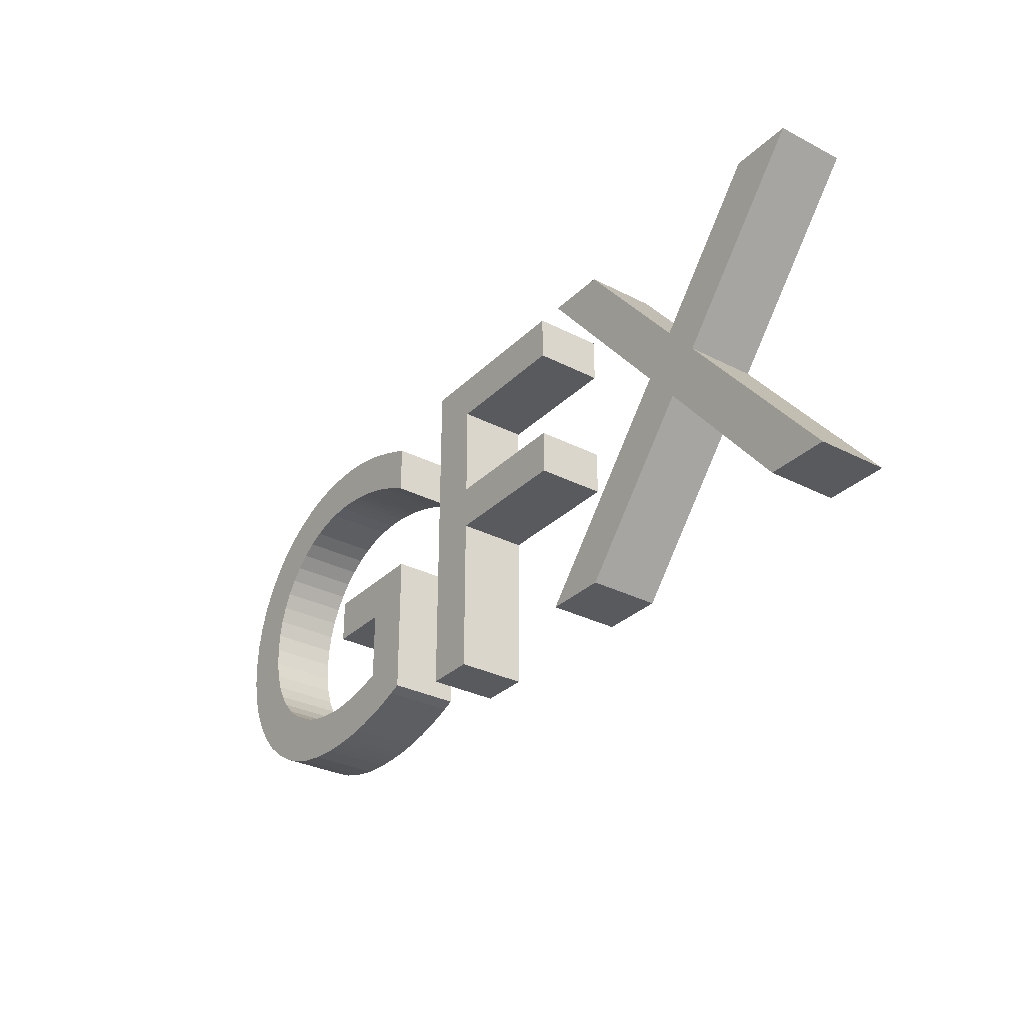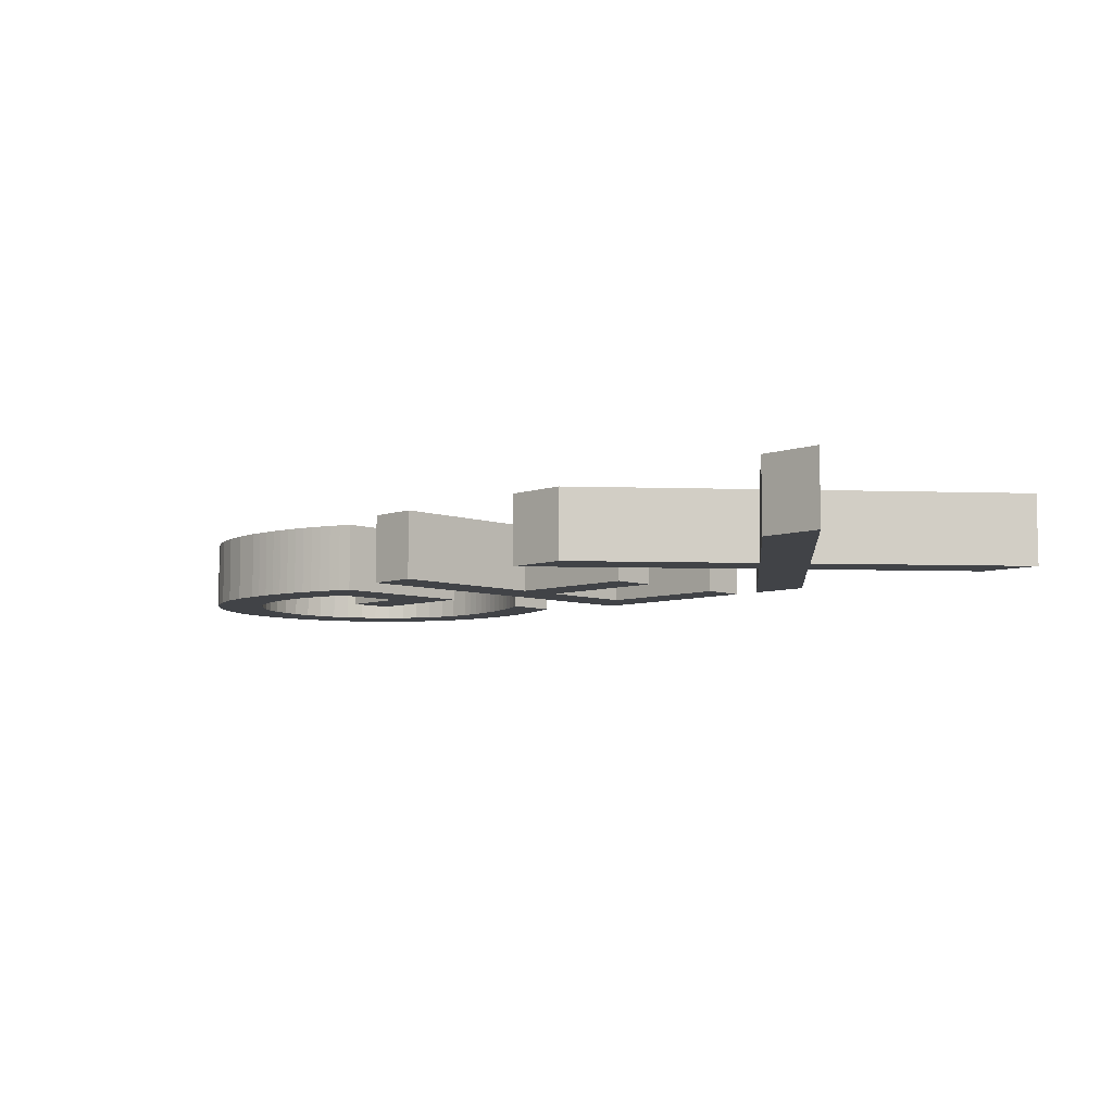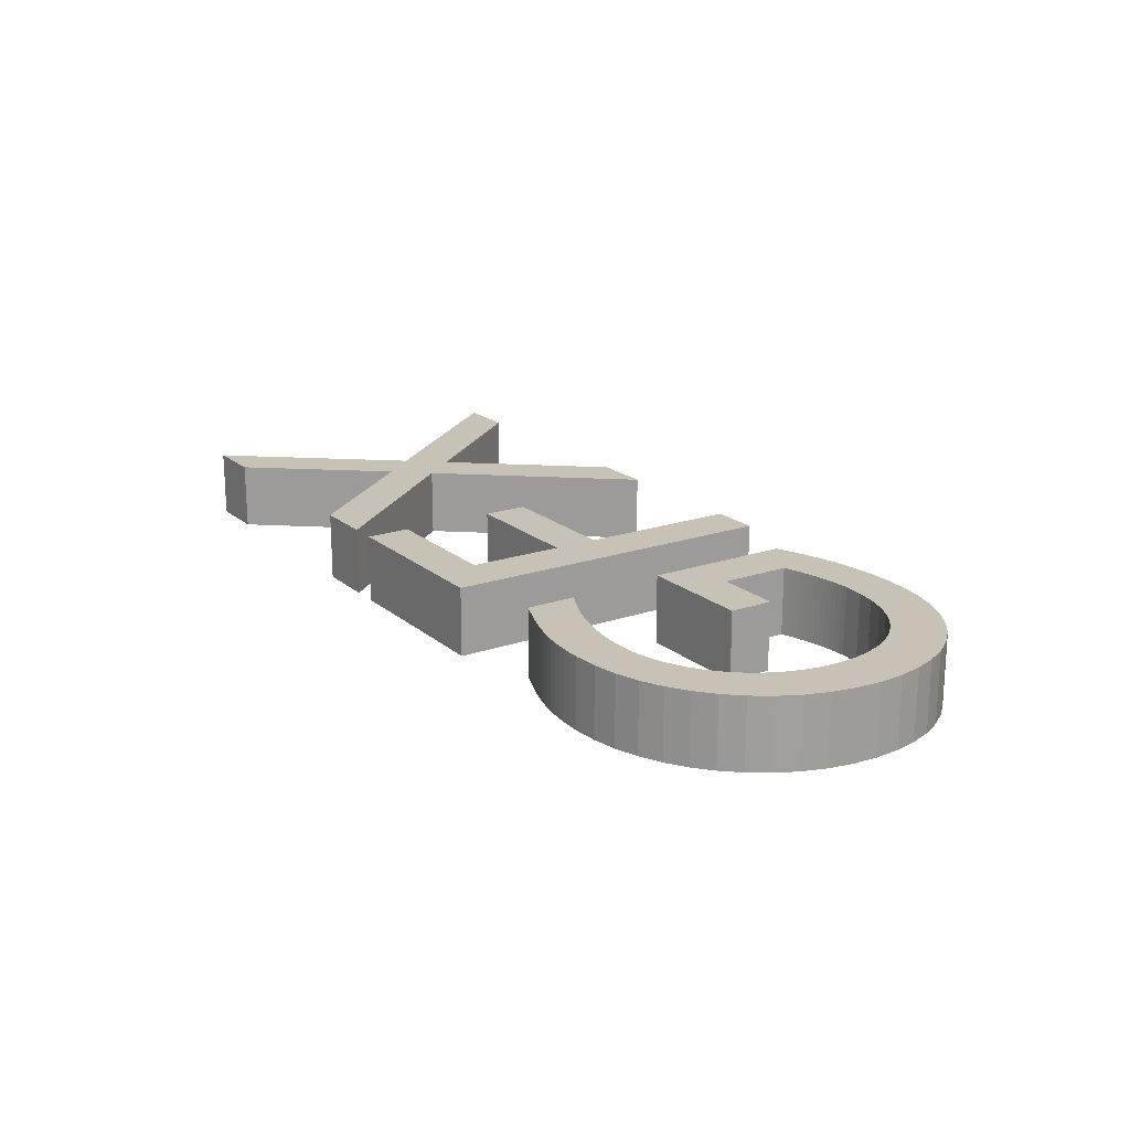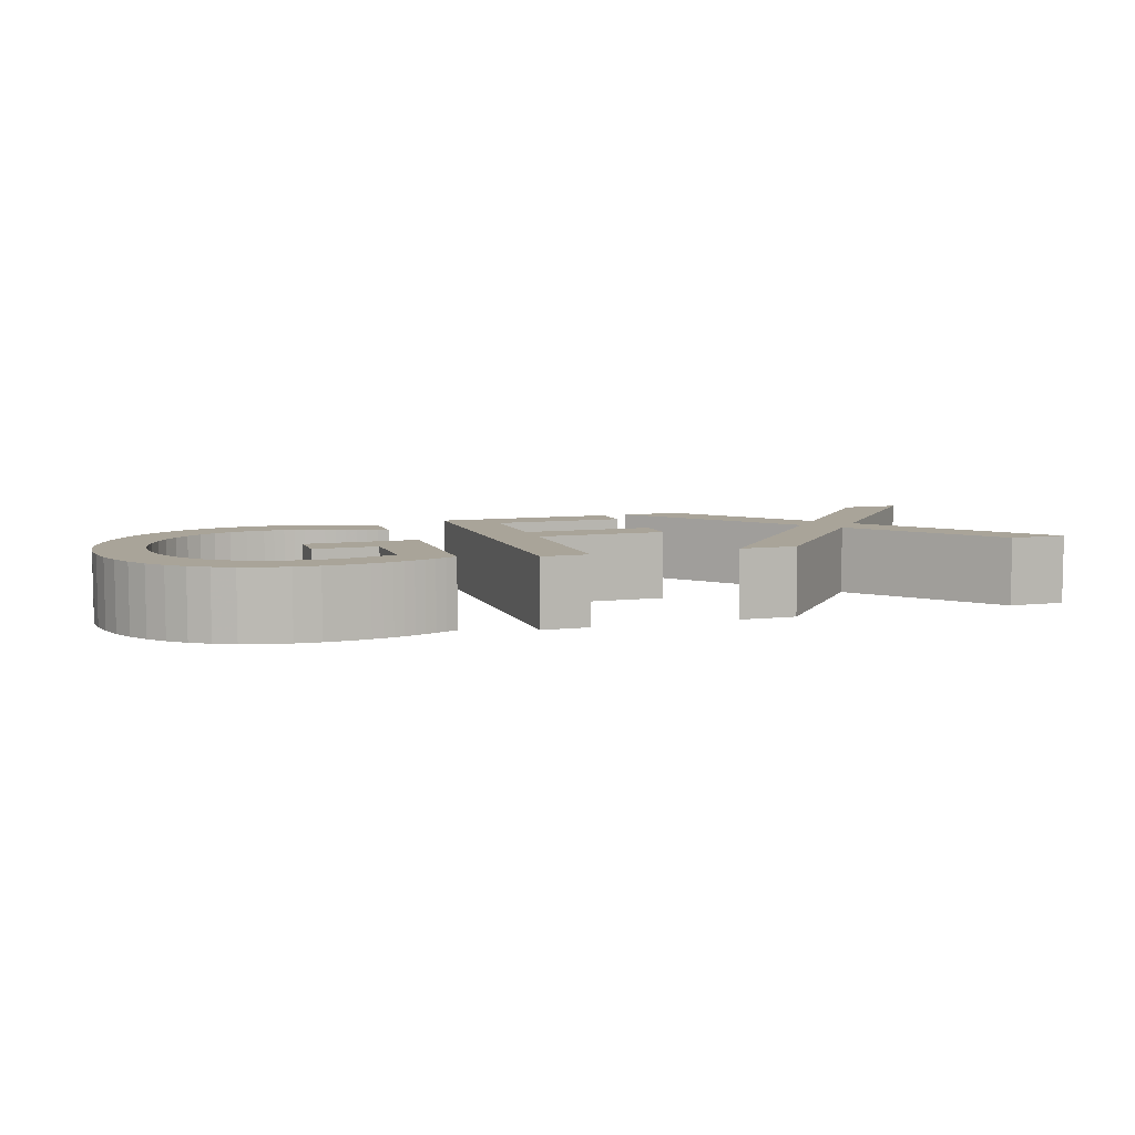
<metadata>
{"format":"obj","ext":"obj","renderer":"f3d","projection":"perspective","resolution":1024,"background":"white","views":[{"elev":-30.9,"azim":53.6,"up":"+Y"},{"elev":-7.0,"azim":45.1,"up":"+Z"},{"elev":19.1,"azim":-123.3,"up":"+Z"},{"elev":7.2,"azim":-18.4,"up":"+Z"}]}
</metadata>
<code>
o Text
v 0.9644 0.3394 -0.06105
v 0.8464 0.3394 -0.06105
v 0.6334 0.07942 -0.06105
v 0.4194 0.3394 -0.06105
v 0.3004 0.3394 -0.06105
v 0.5734 0.01043 -0.06105
v 0.2794 -0.3426 -0.06105
v 0.3984 -0.3426 -0.06105
v 0.6334 -0.06057 -0.06105
v 0.8654 -0.3426 -0.06105
v 0.9834 -0.3426 -0.06105
v 0.6924 0.01043 -0.06105
v 0.2484 0.3394 -0.06105
v -0.1156 0.3394 -0.06105
v -0.1156 -0.3426 -0.06105
v -0.01762 -0.3426 -0.06105
v -0.01762 -0.02558 -0.06105
v 0.2484 -0.02558 -0.06105
v 0.2484 0.06243 -0.06105
v -0.01762 0.06243 -0.06105
v -0.01762 0.2514 -0.06105
v 0.2484 0.2514 -0.06105
v -0.2586 -0.006575 -0.06105
v -0.4876 -0.006575 -0.06105
v -0.4876 -0.09458 -0.06105
v -0.3566 -0.09458 -0.06105
v -0.3566 -0.2346 -0.06105
v -0.3684 -0.2383 -0.06105
v -0.3802 -0.2418 -0.06105
v -0.3921 -0.2451 -0.06105
v -0.4041 -0.2482 -0.06105
v -0.4162 -0.2511 -0.06105
v -0.4284 -0.2537 -0.06105
v -0.4407 -0.256 -0.06105
v -0.4531 -0.2579 -0.06105
v -0.4657 -0.2595 -0.06105
v -0.4785 -0.2606 -0.06105
v -0.4915 -0.2613 -0.06105
v -0.5046 -0.2616 -0.06105
v -0.5441 -0.2594 -0.06105
v -0.5813 -0.2529 -0.06105
v -0.6161 -0.2425 -0.06105
v -0.6482 -0.2282 -0.06105
v -0.6773 -0.2103 -0.06105
v -0.7034 -0.1891 -0.06105
v -0.726 -0.1647 -0.06105
v -0.7451 -0.1373 -0.06105
v -0.7603 -0.1072 -0.06105
v -0.7714 -0.07454 -0.06105
v -0.7783 -0.0396 -0.06105
v -0.7806 -0.002576 -0.06105
v -0.7783 0.03365 -0.06105
v -0.7714 0.06815 -0.06105
v -0.7603 0.1006 -0.06105
v -0.7453 0.1309 -0.06105
v -0.7267 0.1586 -0.06105
v -0.7046 0.1834 -0.06105
v -0.6795 0.2052 -0.06105
v -0.6516 0.2236 -0.06105
v -0.6212 0.2385 -0.06105
v -0.5885 0.2494 -0.06105
v -0.5539 0.2561 -0.06105
v -0.5176 0.2584 -0.06105
v -0.4971 0.2579 -0.06105
v -0.4766 0.2565 -0.06105
v -0.456 0.2541 -0.06105
v -0.4354 0.2508 -0.06105
v -0.4149 0.2466 -0.06105
v -0.3944 0.2414 -0.06105
v -0.3739 0.2353 -0.06105
v -0.3535 0.2283 -0.06105
v -0.3331 0.2205 -0.06105
v -0.3129 0.2117 -0.06105
v -0.2927 0.202 -0.06105
v -0.2726 0.1914 -0.06105
v -0.2726 0.2904 -0.06105
v -0.2984 0.301 -0.06105
v -0.3222 0.3103 -0.06105
v -0.3445 0.3185 -0.06105
v -0.3654 0.3255 -0.06105
v -0.3852 0.3314 -0.06105
v -0.4042 0.3363 -0.06105
v -0.4227 0.3403 -0.06105
v -0.4408 0.3434 -0.06105
v -0.4589 0.3457 -0.06105
v -0.4773 0.3473 -0.06105
v -0.4961 0.3481 -0.06105
v -0.5156 0.3484 -0.06105
v -0.5665 0.3453 -0.06105
v -0.615 0.3362 -0.06105
v -0.6606 0.3214 -0.06105
v -0.703 0.3013 -0.06105
v -0.7418 0.2763 -0.06105
v -0.7766 0.2468 -0.06105
v -0.8071 0.2131 -0.06105
v -0.833 0.1755 -0.06105
v -0.8537 0.1345 -0.06105
v -0.869 0.09044 -0.06105
v -0.8784 0.04361 -0.06105
v -0.8816 -0.005575 -0.06105
v -0.8785 -0.0544 -0.06105
v -0.8692 -0.1007 -0.06105
v -0.8543 -0.144 -0.06105
v -0.834 -0.1842 -0.06105
v -0.8086 -0.2208 -0.06105
v -0.7785 -0.2536 -0.06105
v -0.7441 -0.2822 -0.06105
v -0.7056 -0.3063 -0.06105
v -0.6635 -0.3256 -0.06105
v -0.6181 -0.3398 -0.06105
v -0.5697 -0.3486 -0.06105
v -0.5186 -0.3516 -0.06105
v -0.4953 -0.3512 -0.06105
v -0.4727 -0.3502 -0.06105
v -0.4507 -0.3484 -0.06105
v -0.4292 -0.3459 -0.06105
v -0.4081 -0.3427 -0.06105
v -0.3871 -0.3386 -0.06105
v -0.3663 -0.3337 -0.06105
v -0.3454 -0.3279 -0.06105
v -0.3243 -0.3212 -0.06105
v -0.3029 -0.3136 -0.06105
v -0.281 -0.3051 -0.06105
v -0.2586 -0.2956 -0.06105
v 0.9644 0.3394 0.07436
v 0.8464 0.3394 0.07436
v 0.6334 0.07942 0.07436
v 0.4194 0.3394 0.07436
v 0.3004 0.3394 0.07436
v 0.5734 0.01043 0.07436
v 0.2794 -0.3426 0.07436
v 0.3984 -0.3426 0.07436
v 0.6334 -0.06058 0.07436
v 0.8654 -0.3426 0.07436
v 0.9834 -0.3426 0.07436
v 0.6924 0.01043 0.07436
v 0.2484 0.3394 0.07436
v -0.1156 0.3394 0.07436
v -0.1156 -0.3426 0.07436
v -0.01762 -0.3426 0.07436
v -0.01762 -0.02558 0.07436
v 0.2484 -0.02558 0.07436
v 0.2484 0.06243 0.07436
v -0.01762 0.06243 0.07436
v -0.01762 0.2514 0.07436
v 0.2484 0.2514 0.07436
v -0.2586 -0.006575 0.07436
v -0.4876 -0.006575 0.07436
v -0.4876 -0.09458 0.07436
v -0.3566 -0.09458 0.07436
v -0.3566 -0.2346 0.07436
v -0.3684 -0.2383 0.07436
v -0.3802 -0.2418 0.07436
v -0.3921 -0.2451 0.07436
v -0.4041 -0.2482 0.07436
v -0.4162 -0.2511 0.07436
v -0.4284 -0.2537 0.07436
v -0.4407 -0.256 0.07436
v -0.4531 -0.2579 0.07436
v -0.4657 -0.2595 0.07436
v -0.4785 -0.2606 0.07436
v -0.4915 -0.2613 0.07436
v -0.5046 -0.2616 0.07436
v -0.5441 -0.2594 0.07436
v -0.5813 -0.2529 0.07436
v -0.6161 -0.2425 0.07436
v -0.6482 -0.2282 0.07436
v -0.6773 -0.2103 0.07436
v -0.7034 -0.1891 0.07436
v -0.726 -0.1647 0.07436
v -0.7451 -0.1373 0.07436
v -0.7603 -0.1072 0.07436
v -0.7714 -0.07454 0.07436
v -0.7783 -0.0396 0.07436
v -0.7806 -0.002576 0.07436
v -0.7783 0.03365 0.07436
v -0.7714 0.06815 0.07436
v -0.7603 0.1006 0.07436
v -0.7453 0.1309 0.07436
v -0.7267 0.1586 0.07436
v -0.7046 0.1834 0.07436
v -0.6795 0.2052 0.07436
v -0.6516 0.2236 0.07436
v -0.6212 0.2385 0.07436
v -0.5885 0.2494 0.07436
v -0.5539 0.2561 0.07436
v -0.5176 0.2584 0.07436
v -0.4971 0.2579 0.07436
v -0.4766 0.2565 0.07436
v -0.456 0.2541 0.07436
v -0.4354 0.2508 0.07436
v -0.4149 0.2466 0.07436
v -0.3944 0.2414 0.07436
v -0.3739 0.2353 0.07436
v -0.3535 0.2283 0.07436
v -0.3331 0.2205 0.07436
v -0.3129 0.2117 0.07436
v -0.2927 0.202 0.07436
v -0.2726 0.1914 0.07436
v -0.2726 0.2904 0.07436
v -0.2984 0.301 0.07436
v -0.3222 0.3103 0.07436
v -0.3445 0.3185 0.07436
v -0.3654 0.3255 0.07436
v -0.3852 0.3314 0.07436
v -0.4042 0.3363 0.07436
v -0.4227 0.3403 0.07436
v -0.4408 0.3434 0.07436
v -0.4589 0.3457 0.07436
v -0.4773 0.3473 0.07436
v -0.4961 0.3481 0.07436
v -0.5156 0.3484 0.07436
v -0.5665 0.3453 0.07436
v -0.615 0.3362 0.07436
v -0.6606 0.3214 0.07436
v -0.703 0.3013 0.07436
v -0.7418 0.2763 0.07436
v -0.7766 0.2468 0.07436
v -0.8071 0.2131 0.07436
v -0.833 0.1755 0.07436
v -0.8537 0.1345 0.07436
v -0.869 0.09044 0.07436
v -0.8784 0.04361 0.07436
v -0.8816 -0.005575 0.07436
v -0.8785 -0.0544 0.07436
v -0.8692 -0.1007 0.07436
v -0.8543 -0.144 0.07436
v -0.834 -0.1842 0.07436
v -0.8086 -0.2208 0.07436
v -0.7785 -0.2536 0.07436
v -0.7441 -0.2822 0.07436
v -0.7056 -0.3063 0.07436
v -0.6635 -0.3256 0.07436
v -0.6181 -0.3398 0.07436
v -0.5697 -0.3486 0.07436
v -0.5186 -0.3516 0.07436
v -0.4953 -0.3512 0.07436
v -0.4727 -0.3502 0.07436
v -0.4507 -0.3484 0.07436
v -0.4292 -0.3459 0.07436
v -0.4081 -0.3427 0.07436
v -0.3871 -0.3386 0.07436
v -0.3663 -0.3337 0.07436
v -0.3454 -0.3279 0.07436
v -0.3243 -0.3212 0.07436
v -0.3029 -0.3136 0.07436
v -0.281 -0.3051 0.07436
v -0.2586 -0.2956 0.07436
f 6 5 4
f 6 4 3
f 3 2 1
f 3 1 12
f 6 3 12
f 7 6 12
f 7 12 9
f 9 12 11
f 7 9 8
f 10 9 11
f 15 14 21
f 21 14 13
f 21 13 22
f 15 21 20
f 15 20 17
f 17 20 19
f 17 19 18
f 15 17 16
f 89 88 87
f 89 87 86
f 89 86 85
f 89 85 84
f 90 89 84
f 90 84 83
f 90 83 82
f 90 82 81
f 91 90 81
f 91 81 80
f 91 80 79
f 92 91 79
f 92 79 78
f 92 78 77
f 93 92 77
f 93 77 76
f 93 76 65
f 65 76 66
f 66 76 67
f 67 76 68
f 68 76 69
f 69 76 70
f 70 76 71
f 71 76 72
f 72 76 73
f 73 76 74
f 74 76 75
f 94 93 63
f 63 93 64
f 64 93 65
f 94 63 62
f 94 62 61
f 94 61 60
f 95 94 60
f 95 60 59
f 95 59 58
f 96 95 58
f 96 58 57
f 96 57 56
f 97 96 56
f 97 56 55
f 98 97 55
f 98 55 54
f 98 54 53
f 99 98 53
f 99 53 52
f 100 99 52
f 100 52 51
f 100 51 50
f 101 100 50
f 25 24 23
f 25 23 26
f 26 23 124
f 101 50 49
f 102 101 49
f 102 49 48
f 27 26 124
f 103 102 48
f 103 48 47
f 103 47 46
f 104 103 46
f 104 46 45
f 105 104 45
f 105 45 44
f 105 44 43
f 106 105 43
f 106 43 42
f 28 27 124
f 29 28 124
f 30 29 124
f 106 42 41
f 31 30 124
f 32 31 124
f 33 32 124
f 106 41 40
f 107 106 40
f 34 33 124
f 35 34 124
f 36 35 124
f 107 40 39
f 37 36 124
f 38 37 124
f 39 38 124
f 107 39 124
f 108 107 124
f 108 124 123
f 108 123 122
f 109 108 122
f 109 122 121
f 109 121 120
f 110 109 120
f 110 120 119
f 110 119 118
f 110 118 117
f 111 110 117
f 111 117 116
f 111 116 115
f 111 115 114
f 112 111 114
f 112 114 113
f 130 128 129
f 130 127 128
f 127 125 126
f 127 136 125
f 130 136 127
f 131 136 130
f 131 133 136
f 133 135 136
f 131 132 133
f 134 135 133
f 139 145 138
f 145 137 138
f 145 146 137
f 139 144 145
f 139 141 144
f 141 143 144
f 141 142 143
f 139 140 141
f 213 211 212
f 213 210 211
f 213 209 210
f 213 208 209
f 214 208 213
f 214 207 208
f 214 206 207
f 214 205 206
f 215 205 214
f 215 204 205
f 215 203 204
f 216 203 215
f 216 202 203
f 216 201 202
f 217 201 216
f 217 200 201
f 217 189 200
f 189 190 200
f 190 191 200
f 191 192 200
f 192 193 200
f 193 194 200
f 194 195 200
f 195 196 200
f 196 197 200
f 197 198 200
f 198 199 200
f 218 187 217
f 187 188 217
f 188 189 217
f 218 186 187
f 218 185 186
f 218 184 185
f 219 184 218
f 219 183 184
f 219 182 183
f 220 182 219
f 220 181 182
f 220 180 181
f 221 180 220
f 221 179 180
f 222 179 221
f 222 178 179
f 222 177 178
f 223 177 222
f 223 176 177
f 224 176 223
f 224 175 176
f 224 174 175
f 225 174 224
f 149 147 148
f 149 150 147
f 150 248 147
f 225 173 174
f 226 173 225
f 226 172 173
f 151 248 150
f 227 172 226
f 227 171 172
f 227 170 171
f 228 170 227
f 228 169 170
f 229 169 228
f 229 168 169
f 229 167 168
f 230 167 229
f 230 166 167
f 152 248 151
f 153 248 152
f 154 248 153
f 230 165 166
f 155 248 154
f 156 248 155
f 157 248 156
f 230 164 165
f 231 164 230
f 158 248 157
f 159 248 158
f 160 248 159
f 231 163 164
f 161 248 160
f 162 248 161
f 163 248 162
f 231 248 163
f 232 248 231
f 232 247 248
f 232 246 247
f 233 246 232
f 233 245 246
f 233 244 245
f 234 244 233
f 234 243 244
f 234 242 243
f 234 241 242
f 235 241 234
f 235 240 241
f 235 239 240
f 235 238 239
f 236 238 235
f 236 237 238
f 92 215 91
f 105 228 104
f 122 245 121
f 7 130 6
f 58 181 57
f 121 244 120
f 79 202 78
f 45 168 44
f 57 180 56
f 110 233 109
f 97 220 96
f 78 201 77
f 44 167 43
f 93 216 92
f 106 229 105
f 12 135 11
f 120 243 119
f 8 131 7
f 56 179 55
f 9 132 8
f 98 221 97
f 119 242 118
f 77 200 76
f 43 166 42
f 10 133 9
f 28 151 27
f 11 134 10
f 118 241 117
f 15 138 14
f 55 178 54
f 111 234 110
f 66 189 65
f 29 152 28
f 54 177 53
f 67 190 66
f 30 153 29
f 99 222 98
f 117 240 116
f 14 137 13
f 68 191 67
f 22 145 21
f 116 239 115
f 42 165 41
f 13 146 22
f 53 176 52
f 69 192 68
f 31 154 30
f 100 223 99
f 115 238 114
f 21 144 20
f 112 235 111
f 70 193 69
f 32 155 31
f 52 175 51
f 113 236 112
f 71 194 70
f 33 156 32
f 114 237 113
f 20 143 19
f 51 174 50
f 72 195 71
f 18 141 17
f 101 224 100
f 41 164 40
f 19 142 18
f 73 196 72
f 107 230 106
f 16 139 15
f 25 148 24
f 17 140 16
f 74 197 73
f 34 157 33
f 89 212 88
f 24 147 23
f 26 149 25
f 75 198 74
f 35 158 34
f 88 211 87
f 76 199 75
f 94 217 93
f 36 159 35
f 87 210 86
f 23 248 124
f 86 209 85
f 50 173 49
f 64 187 63
f 40 163 39
f 102 225 101
f 37 160 36
f 85 208 84
f 65 188 64
f 90 213 89
f 38 161 37
f 49 172 48
f 63 186 62
f 27 150 26
f 39 162 38
f 84 207 83
f 62 185 61
f 103 226 102
f 6 129 5
f 83 206 82
f 61 184 60
f 108 231 107
f 5 128 4
f 95 218 94
f 82 205 81
f 48 171 47
f 91 214 90
f 4 127 3
f 124 247 123
f 47 170 46
f 3 126 2
f 60 183 59
f 104 227 103
f 123 246 122
f 81 204 80
f 2 125 1
f 59 182 58
f 109 232 108
f 96 219 95
f 80 203 79
f 46 169 45
f 1 136 12
f 92 216 215
f 105 229 228
f 122 246 245
f 7 131 130
f 58 182 181
f 121 245 244
f 79 203 202
f 45 169 168
f 57 181 180
f 110 234 233
f 97 221 220
f 78 202 201
f 44 168 167
f 93 217 216
f 106 230 229
f 12 136 135
f 120 244 243
f 8 132 131
f 56 180 179
f 9 133 132
f 98 222 221
f 119 243 242
f 77 201 200
f 43 167 166
f 10 134 133
f 28 152 151
f 11 135 134
f 118 242 241
f 15 139 138
f 55 179 178
f 111 235 234
f 66 190 189
f 29 153 152
f 54 178 177
f 67 191 190
f 30 154 153
f 99 223 222
f 117 241 240
f 14 138 137
f 68 192 191
f 22 146 145
f 116 240 239
f 42 166 165
f 13 137 146
f 53 177 176
f 69 193 192
f 31 155 154
f 100 224 223
f 115 239 238
f 21 145 144
f 112 236 235
f 70 194 193
f 32 156 155
f 52 176 175
f 113 237 236
f 71 195 194
f 33 157 156
f 114 238 237
f 20 144 143
f 51 175 174
f 72 196 195
f 18 142 141
f 101 225 224
f 41 165 164
f 19 143 142
f 73 197 196
f 107 231 230
f 16 140 139
f 25 149 148
f 17 141 140
f 74 198 197
f 34 158 157
f 89 213 212
f 24 148 147
f 26 150 149
f 75 199 198
f 35 159 158
f 88 212 211
f 76 200 199
f 94 218 217
f 36 160 159
f 87 211 210
f 23 147 248
f 86 210 209
f 50 174 173
f 64 188 187
f 40 164 163
f 102 226 225
f 37 161 160
f 85 209 208
f 65 189 188
f 90 214 213
f 38 162 161
f 49 173 172
f 63 187 186
f 27 151 150
f 39 163 162
f 84 208 207
f 62 186 185
f 103 227 226
f 6 130 129
f 83 207 206
f 61 185 184
f 108 232 231
f 5 129 128
f 95 219 218
f 82 206 205
f 48 172 171
f 91 215 214
f 4 128 127
f 124 248 247
f 47 171 170
f 3 127 126
f 60 184 183
f 104 228 227
f 123 247 246
f 81 205 204
f 2 126 125
f 59 183 182
f 109 233 232
f 96 220 219
f 80 204 203
f 46 170 169
f 1 125 136

</code>
